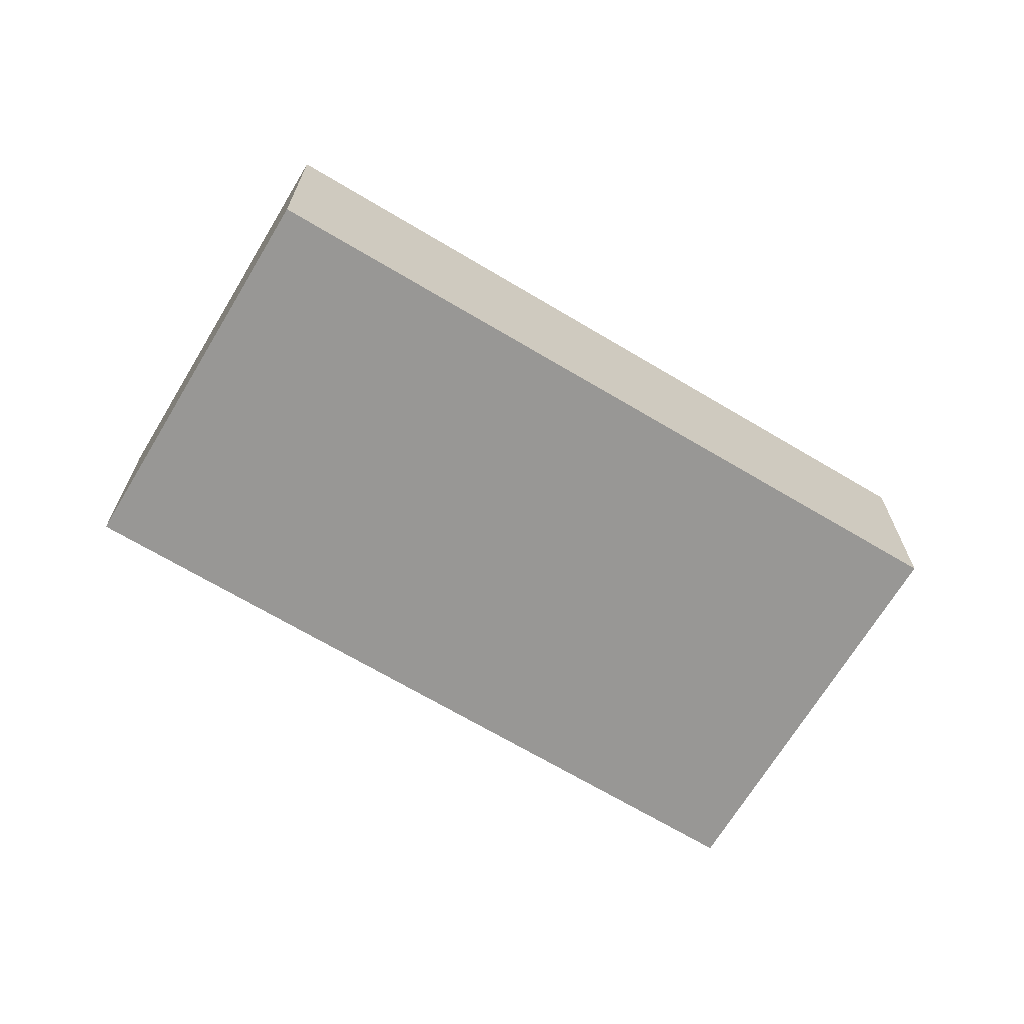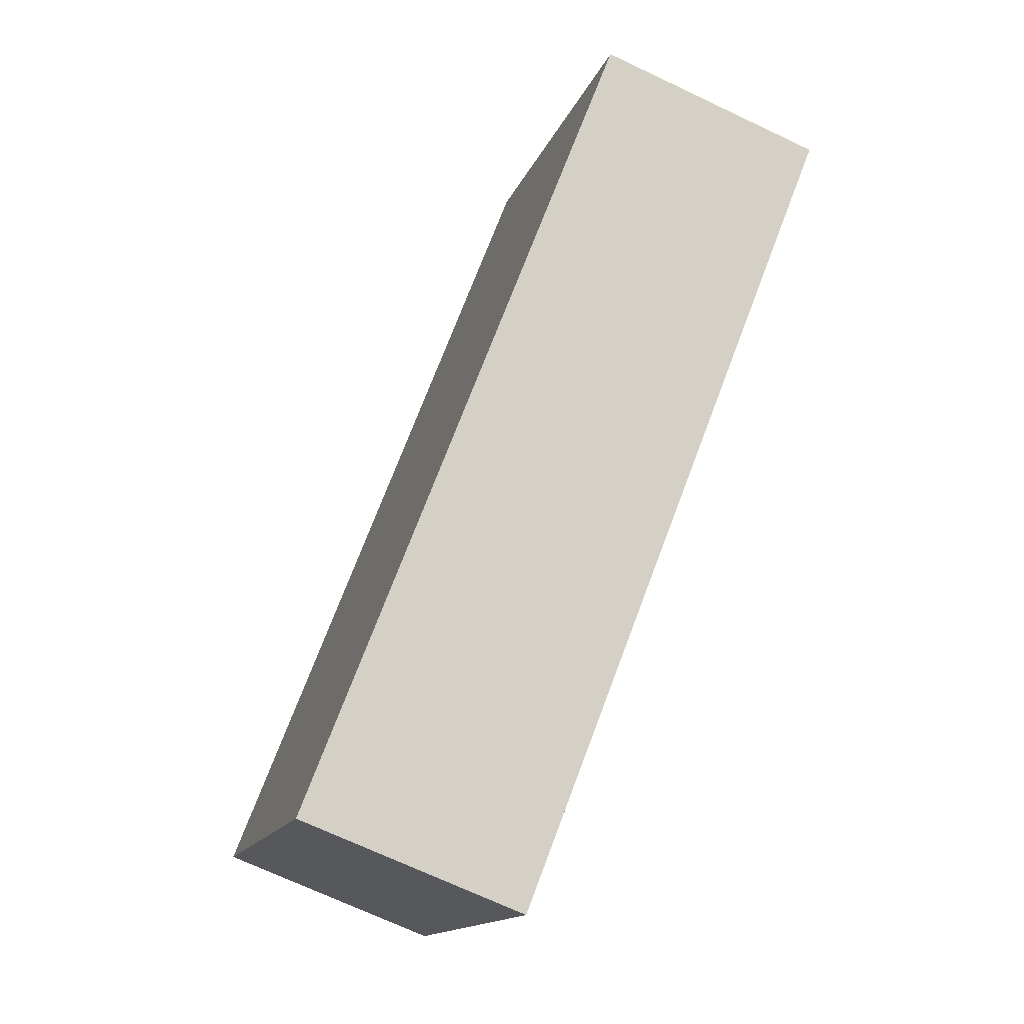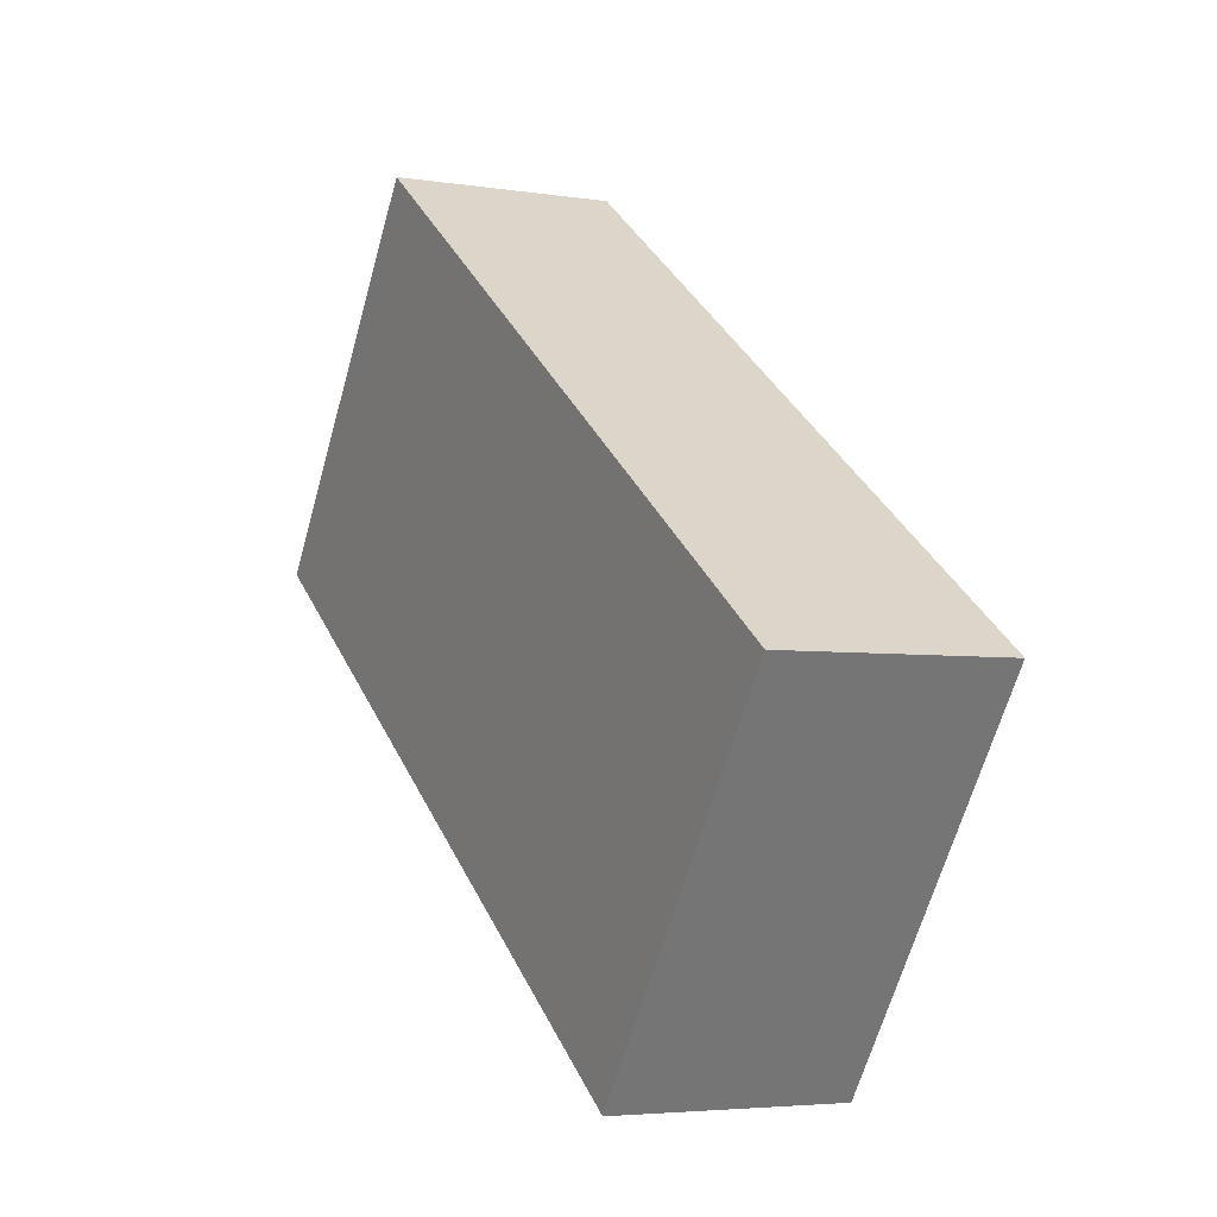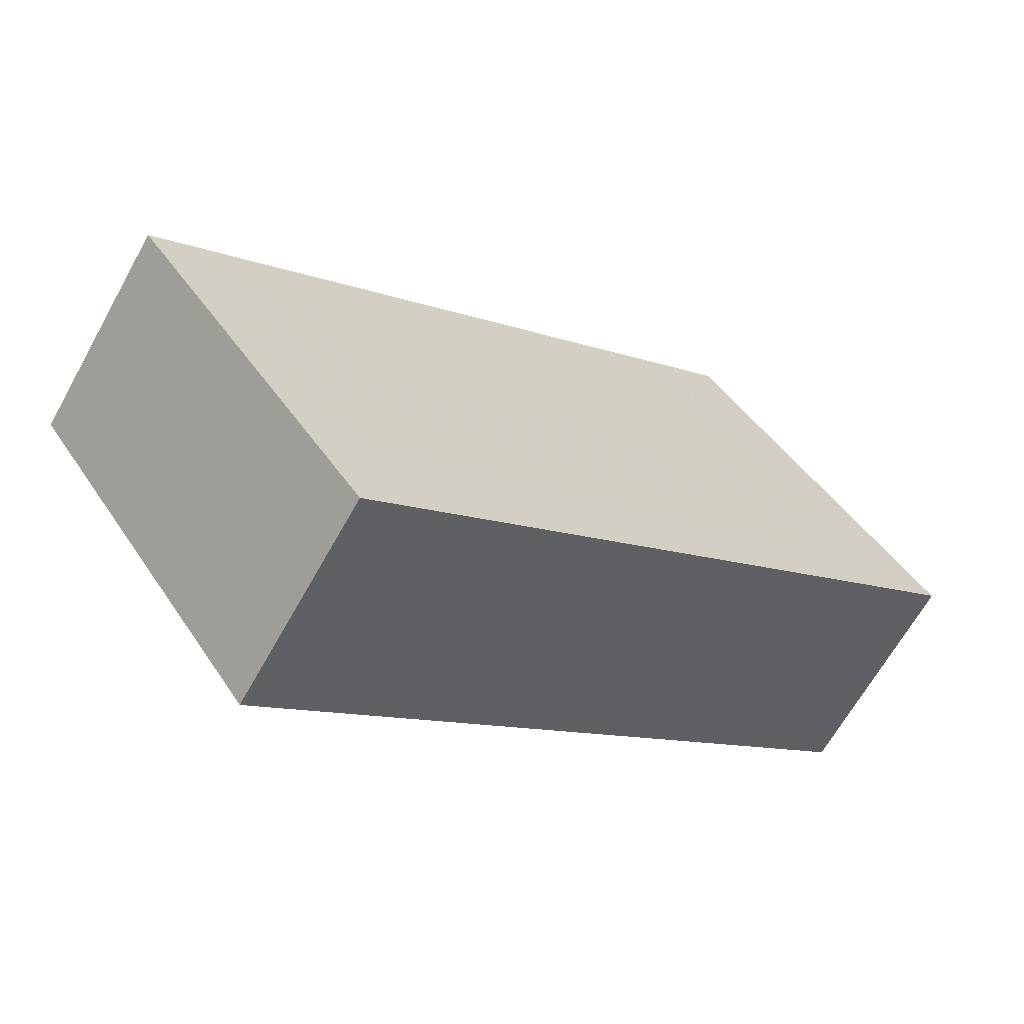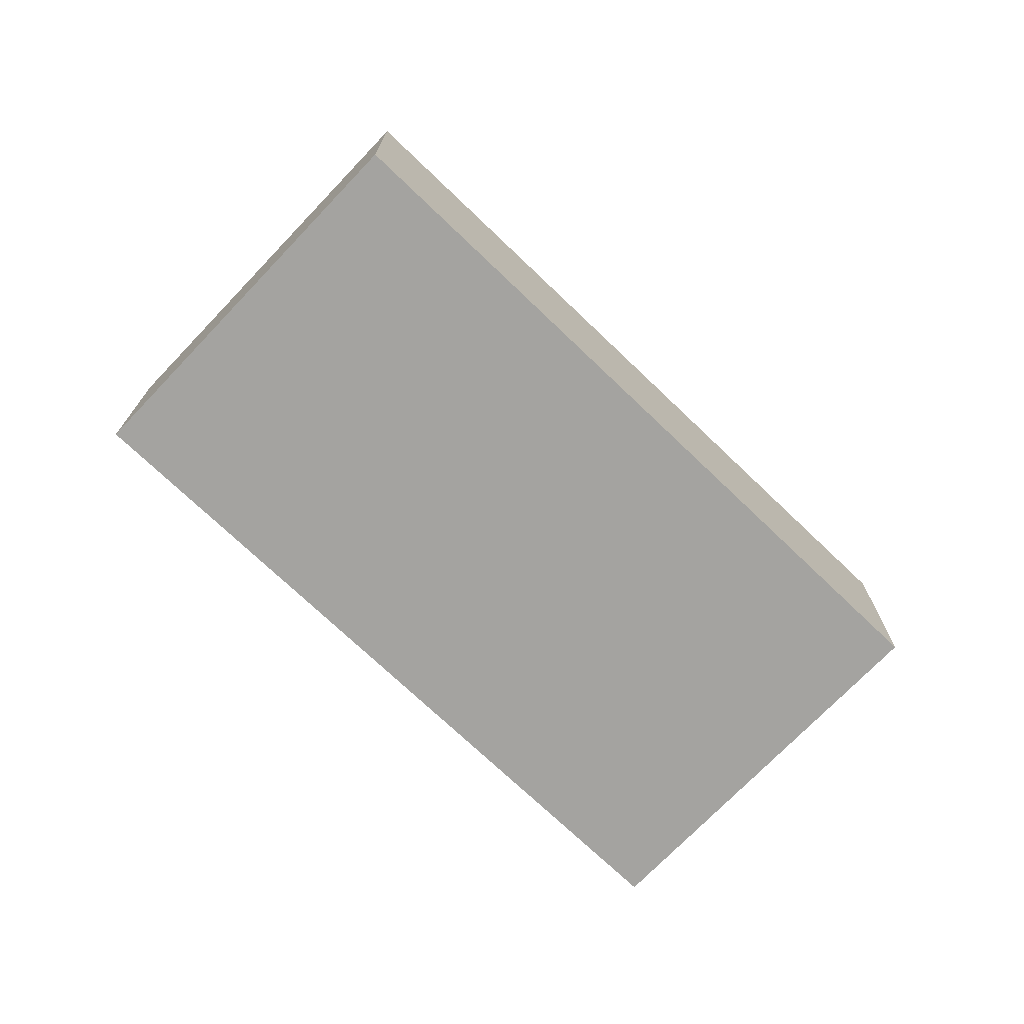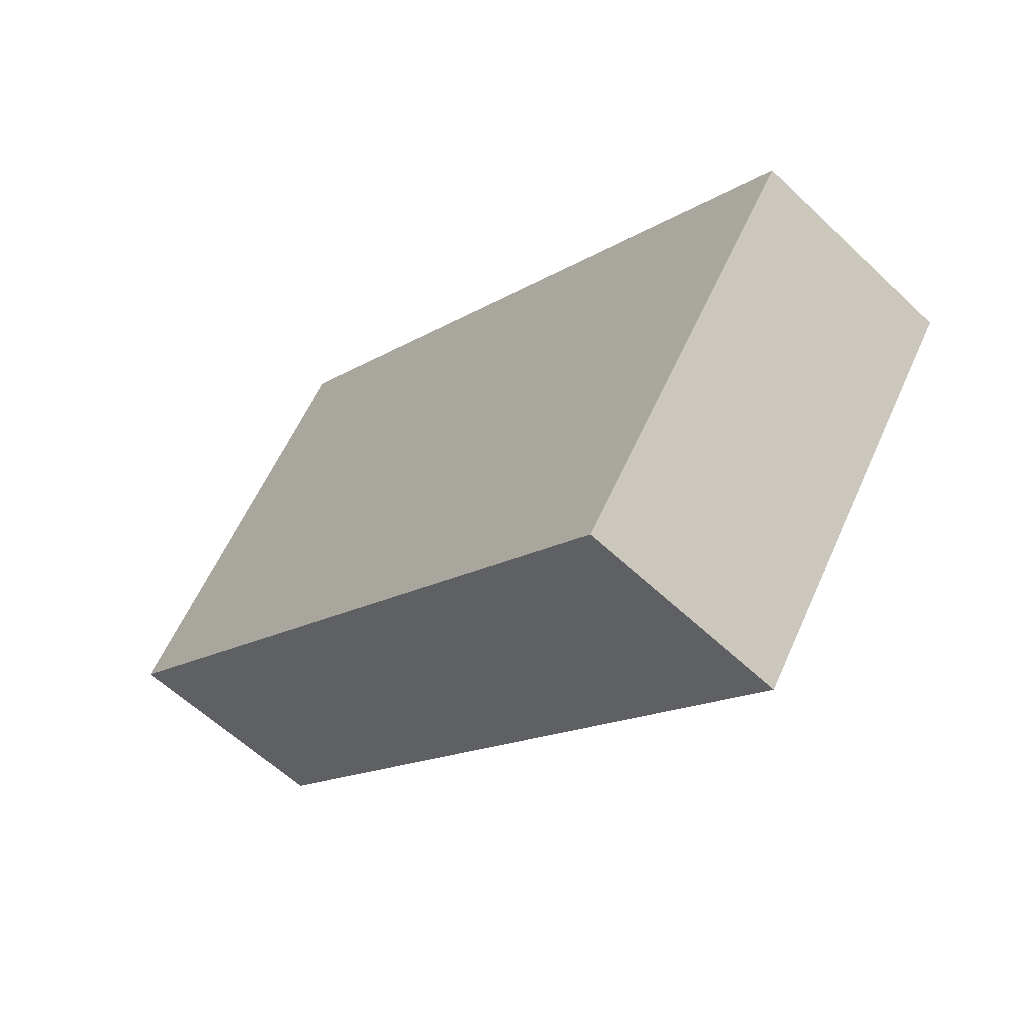
<metadata>
{"format":"obj","ext":"obj","renderer":"f3d","projection":"perspective","resolution":1024,"background":"white","views":[{"elev":-68.2,"azim":4.5,"up":"+Z"},{"elev":-70.0,"azim":64.6,"up":"+Y"},{"elev":-4.3,"azim":-117.4,"up":"+Y"},{"elev":-65.5,"azim":-29.1,"up":"+Y"},{"elev":-72.9,"azim":171.7,"up":"+Z"},{"elev":-58.7,"azim":-134.4,"up":"+Y"}]}
</metadata>
<code>
v -1143 -604.3 2.306
v -1136 -599.4 2.265
v -1134 -603.1 2.3
v -1140 -607.9 2.34
v -1141 -607.4 2.336
v -1134 -602.6 2.295
v -1134 -602.2 2.292
v -1141 -607.1 2.332
v -1136 -599.4 2.265
v -1143 -604.3 2.306
v -1136 -599.4 2.265
v -1134 -602.1 2.291
v -1136 -599.4 2.265
v -1135 -601.2 2.283
v -1135 -601.2 2.283
v -1142 -606.1 2.323
v -1135 -601.6 2.286
v -1135 -602.6 2.295
v -1137 -599.8 2.269
v -1134 -603 2.298
v -1134 -603.4 2.303
v -1137 -599.8 2.269
v -1141 -607.5 2.336
v -1134 -603 2.299
v -1134 -602.7 2.296
v -1137 -604.7 2.313
v -1137 -604.8 2.314
v -1137 -605.2 2.317
v -1139 -601.6 2.283
v -1139 -601.6 2.283
v -1137 -604.3 2.309
v -1138 -603.4 2.3
v -1135 -603.7 2.305
v -1135 -603.7 2.304
v -1135 -604.1 2.309
v -1138 -600.5 2.274
v -1138 -600.5 2.274
v -1136 -603.3 2.301
v -1136 -602.3 2.292
v -1141 -607.5 2.336
v -1137 -604.7 2.313
v -1134 -603 2.299
v -1134 -602.6 2.296
v -1135 -603.7 2.305
v -1141 -607.5 2.336
v -1141 -607.5 2.336
v -1141 -607.4 2.335
v -1140 -607.9 2.34
v -1143 -604.3 2.306
v -1143 -604.3 2.306
v -1141 -607.1 2.332
v -1142 -606.1 2.323
v -1141 -607.8 2.339
v -1141 -607.8 2.339
v -1135 -604 2.308
v -1134 -603.3 2.302
v -1137 -605.1 2.316
v -1134 -603 2.299
v -1143 -604.3 2.306
v -1143 -604.3 2.306
v -1143 -604.3 0
v -1143 -604.3 0
v -1136 -599.4 2.265
v -1136 -599.4 2.265
v -1136 -599.4 0
v -1136 -599.4 0
v -1134 -603.4 2.303
v -1134 -603.1 2.3
v -1134 -603.1 -4.441e-16
v -1134 -603.4 0
v -1141 -607.8 2.339
v -1140 -607.9 2.34
v -1140 -607.9 0
v -1141 -607.8 0
v -1141 -607.1 2.332
v -1141 -607.4 2.336
v -1141 -607.4 0
v -1141 -607.1 0
v -1134 -602.6 2.296
v -1134 -602.6 2.295
v -1134 -602.6 0
v -1134 -602.6 0
v -1134 -602.6 2.295
v -1134 -602.2 2.292
v -1134 -602.2 0
v -1134 -602.6 0
v -1142 -606.1 2.323
v -1141 -607.1 2.332
v -1141 -607.1 0
v -1142 -606.1 0
v -1135 -601.2 2.283
v -1136 -599.4 2.265
v -1136 -599.4 0
v -1135 -601.2 0
v -1143 -604.3 2.306
v -1143 -604.3 2.306
v -1143 -604.3 0
v -1143 -604.3 0
v -1134 -602.2 2.292
v -1134 -602.1 2.291
v -1134 -602.1 0
v -1134 -602.2 0
v -1136 -599.4 2.265
v -1136 -599.4 2.265
v -1136 -599.4 0
v -1136 -599.4 0
v -1134 -602.1 2.291
v -1135 -601.2 2.283
v -1135 -601.2 0
v -1134 -602.1 0
v -1143 -604.3 2.306
v -1142 -606.1 2.323
v -1142 -606.1 0
v -1143 -604.3 0
v -1135 -604.1 2.309
v -1134 -603.4 2.303
v -1134 -603.4 0
v -1135 -604.1 0
v -1136 -599.4 2.265
v -1137 -599.8 2.269
v -1137 -599.8 0
v -1136 -599.4 0
v -1141 -607.5 2.336
v -1141 -607.5 2.336
v -1141 -607.5 0
v -1141 -607.5 0
v -1134 -603 2.299
v -1134 -602.7 2.296
v -1134 -602.7 0
v -1134 -603 0
v -1140 -607.9 2.34
v -1137 -605.2 2.317
v -1137 -605.2 0
v -1140 -607.9 0
v -1138 -600.5 2.274
v -1139 -601.6 2.283
v -1139 -601.6 0
v -1138 -600.5 0
v -1137 -605.2 2.317
v -1135 -604.1 2.309
v -1135 -604.1 0
v -1137 -605.2 0
v -1137 -599.8 2.269
v -1138 -600.5 2.274
v -1138 -600.5 0
v -1137 -599.8 0
v -1141 -607.4 2.336
v -1141 -607.5 2.336
v -1141 -607.5 0
v -1141 -607.4 0
v -1134 -602.7 2.296
v -1134 -602.6 2.296
v -1134 -602.6 0
v -1134 -602.7 0
v -1140 -607.9 2.34
v -1140 -607.9 2.34
v -1140 -607.9 0
v -1140 -607.9 0
v -1139 -601.6 2.283
v -1143 -604.3 2.306
v -1143 -604.3 0
v -1139 -601.6 0
v -1141 -607.5 2.336
v -1141 -607.8 2.339
v -1141 -607.8 0
v -1141 -607.5 0
v -1134 -603.1 2.3
v -1134 -603 2.299
v -1134 -603 0
v -1134 -603.1 -4.441e-16
v -1143 -604.3 0
v -1136 -599.4 0
v -1134 -603.1 0
v -1140 -607.9 0
f 57 28 48 54
f 50 29 30 49
f 51 31 26 47
f 49 30 32 52
f 15 11 9 14
f 13 2 9 11
f 14 12 15
f 52 32 31 51
f 17 15 12 7 18
f 19 11 15 17
f 58 3 21 56
f 22 13 11 19
f 18 7 6 20
f 46 41 27 45
f 43 25 24 42
f 42 24 33 44
f 56 21 35 55
f 37 22 19 36
f 38 18 20 34
f 36 19 17 39
f 39 17 18 38
f 44 33 27 41
f 55 35 28 57
f 36 30 29 37
f 34 26 31 38
f 39 32 30 36
f 38 31 32 39
f 47 26 41 46
f 42 20 6 43
f 44 34 20 42
f 41 26 34 44
f 45 23 40 46
f 46 40 5 47
f 54 48 4 53
f 49 10 1 50
f 47 5 8 51
f 52 16 10 49
f 51 8 16 52
f 53 23 45 54
f 55 33 24 56
f 57 27 33 55
f 54 45 27 57
f 56 24 25 58
f 60 61 62 59
f 64 65 66 63
f 68 69 70 67
f 72 73 74 71
f 76 77 78 75
f 80 81 82 79
f 84 85 86 83
f 88 89 90 87
f 92 93 94 91
f 96 97 98 95
f 100 101 102 99
f 104 105 106 103
f 108 109 110 107
f 112 113 114 111
f 116 117 118 115
f 120 121 122 119
f 124 125 126 123
f 128 129 130 127
f 132 133 134 131
f 136 137 138 135
f 140 141 142 139
f 144 145 146 143
f 148 149 150 147
f 152 153 154 151
f 156 157 158 155
f 160 161 162 159
f 164 165 166 163
f 168 169 170 167
f 172 173 174 171

</code>
